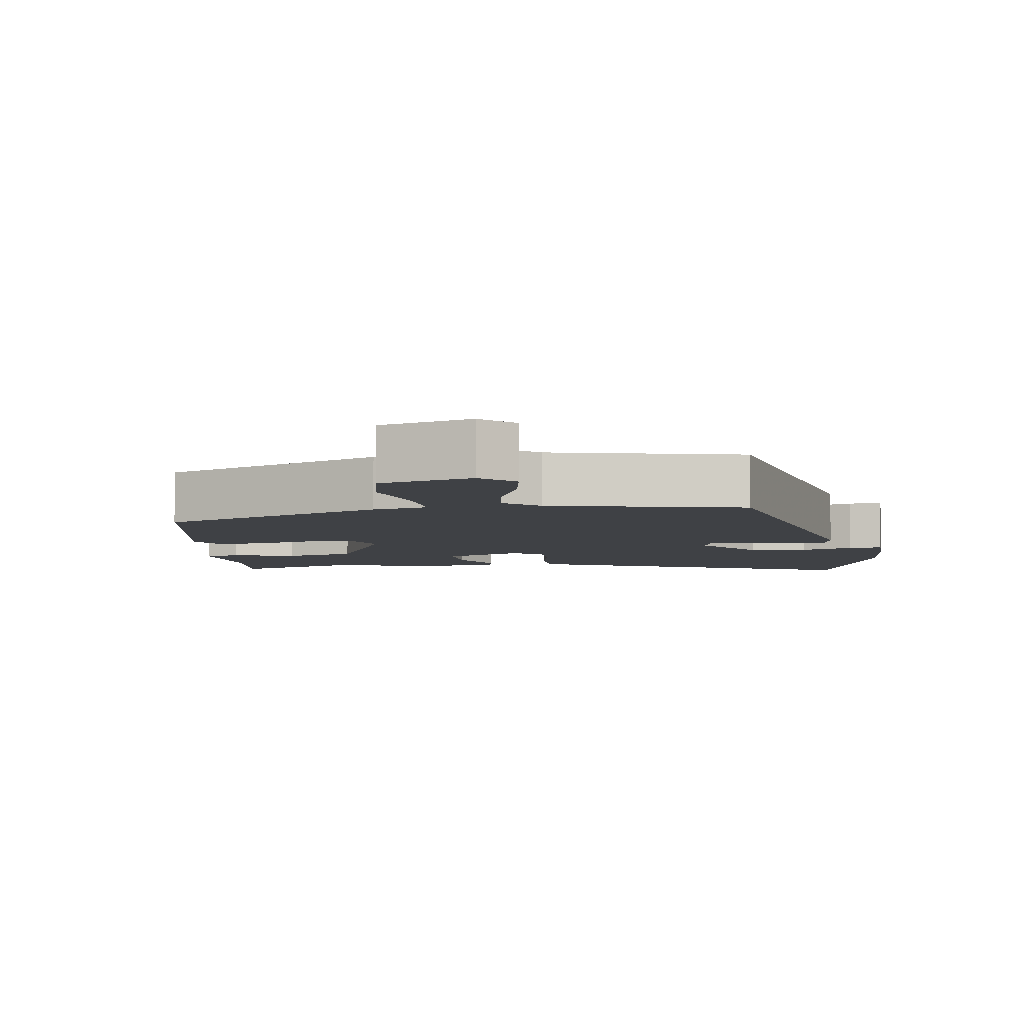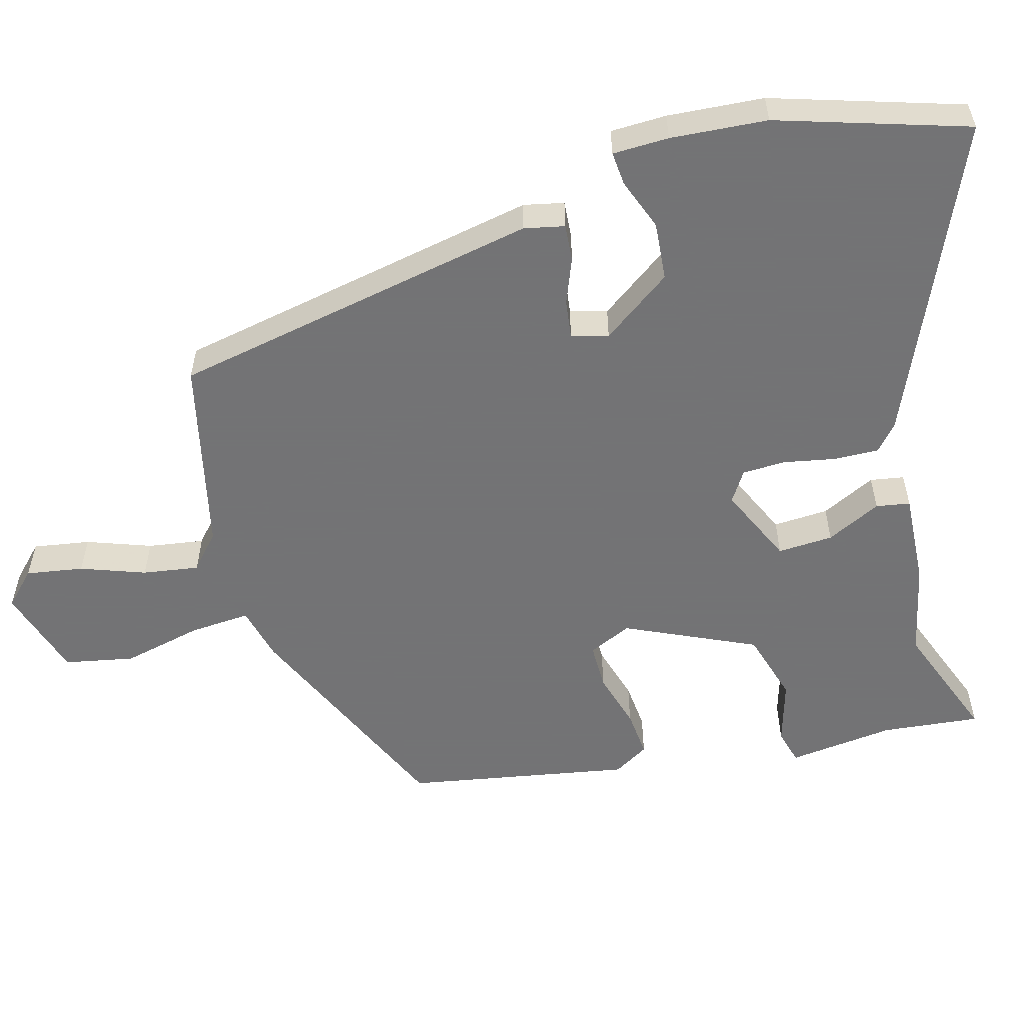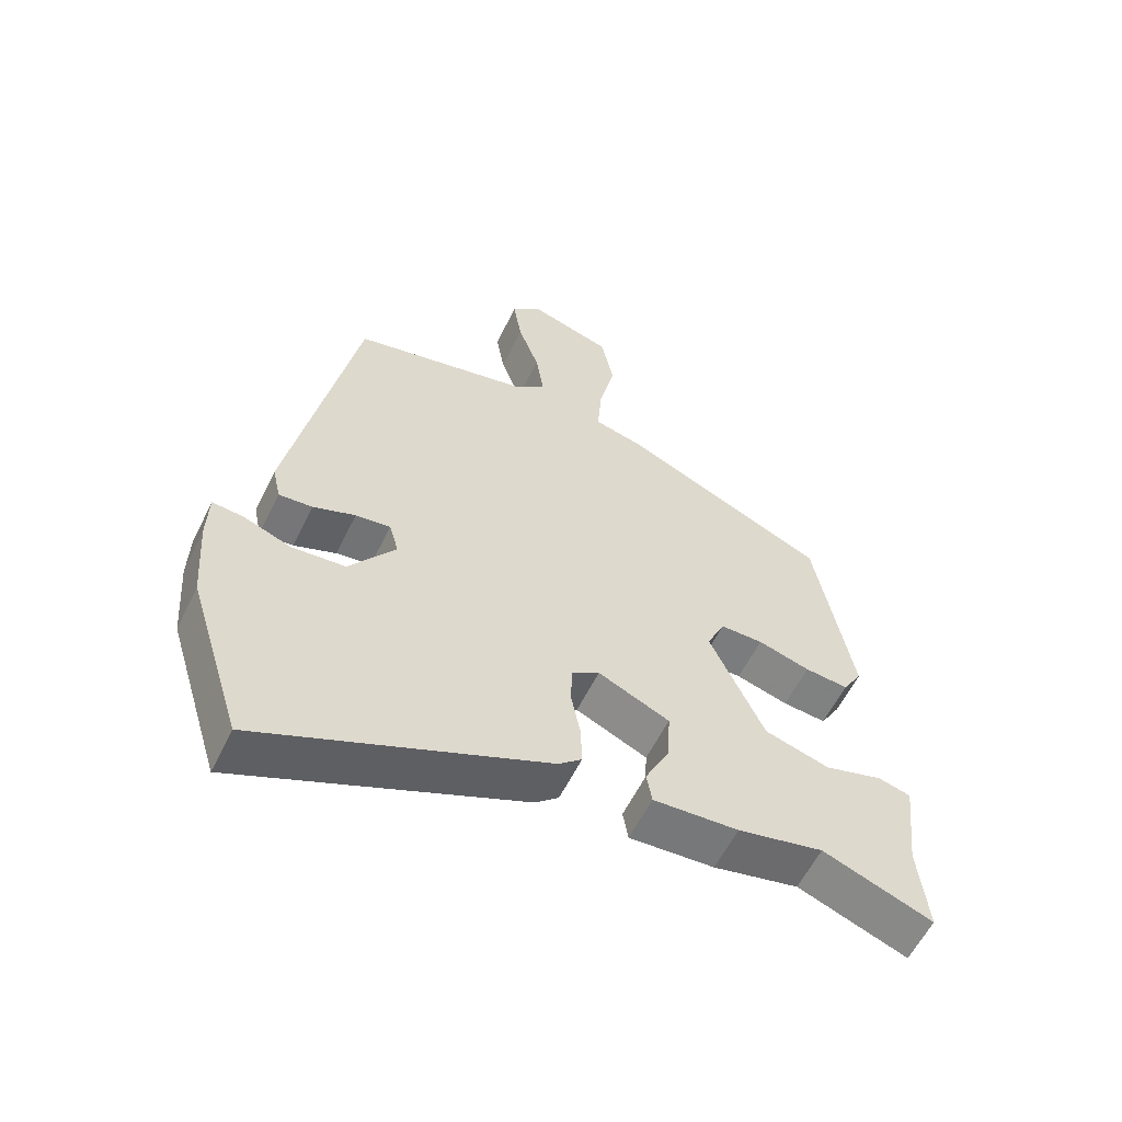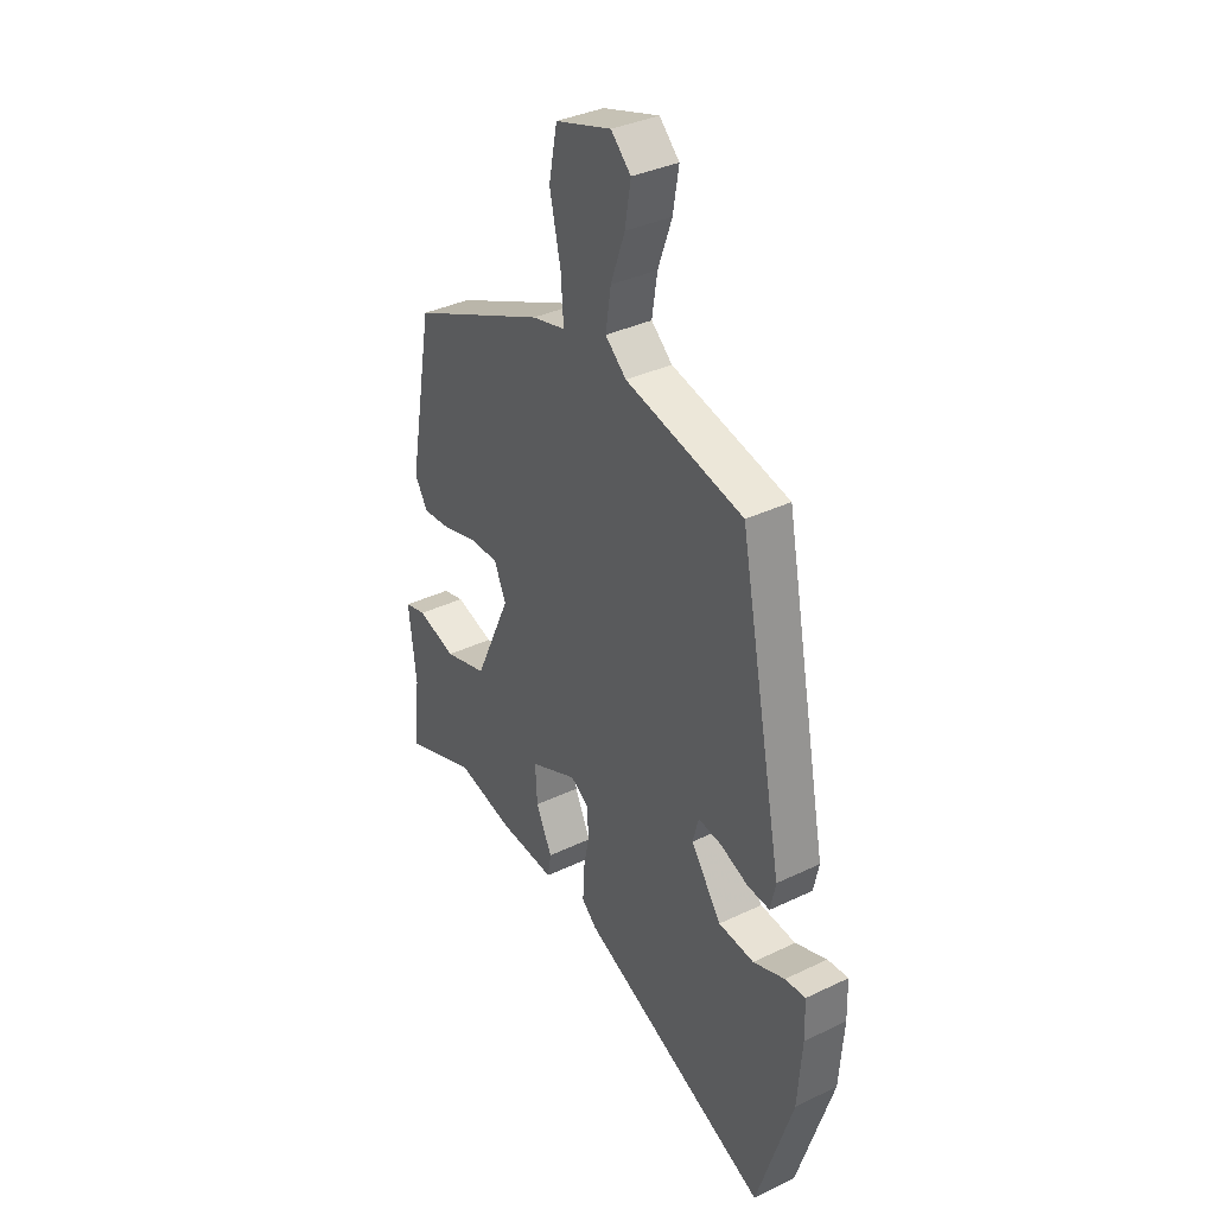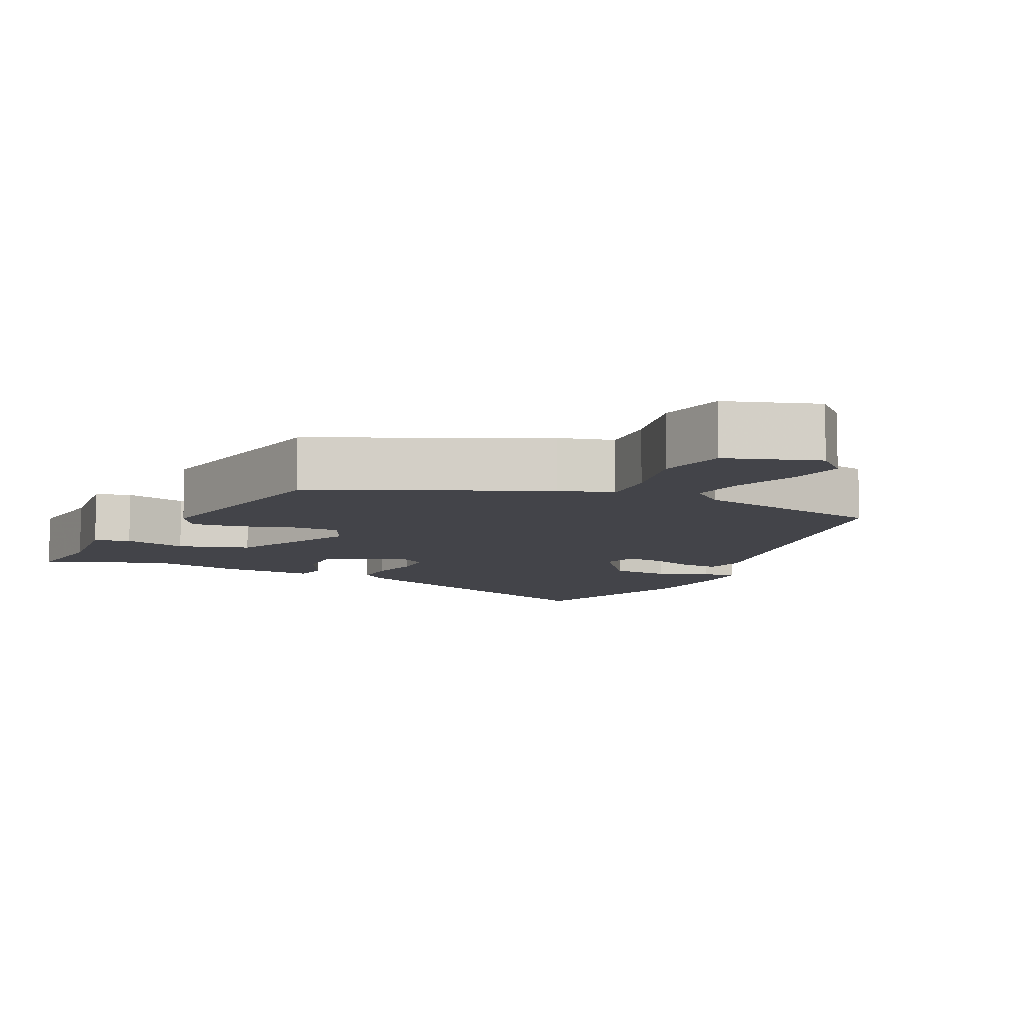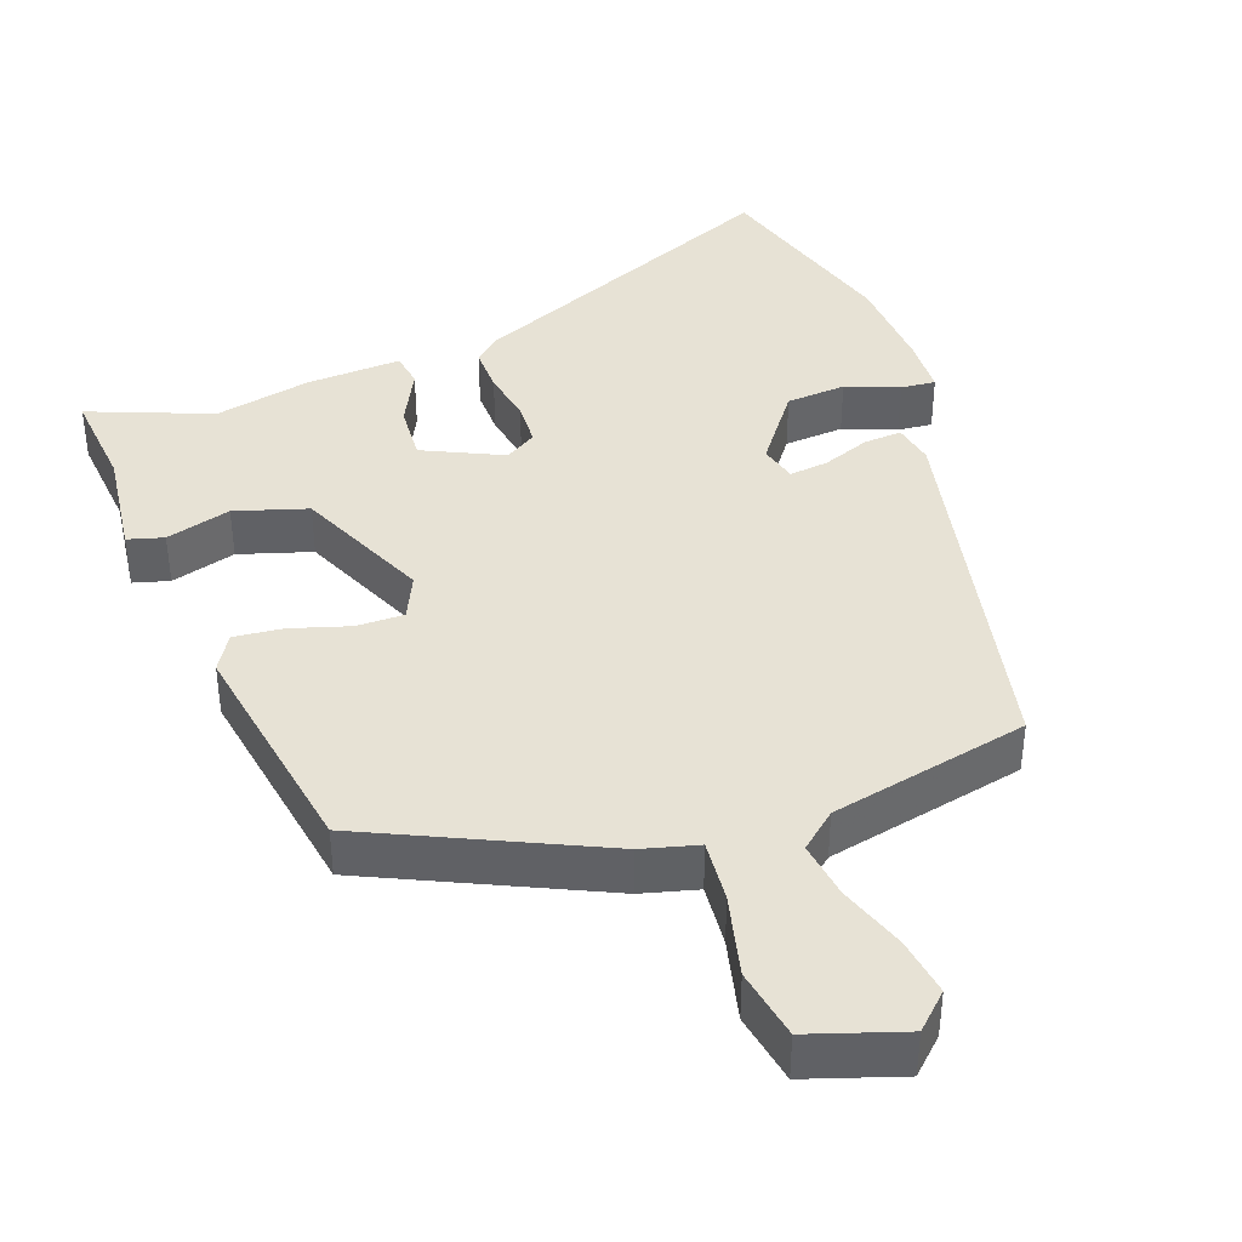
<metadata>
{"format":"obj","ext":"obj","renderer":"f3d","projection":"perspective","resolution":1024,"background":"white","views":[{"elev":-5.6,"azim":7.9,"up":"+Y"},{"elev":-56.0,"azim":105.4,"up":"+Y"},{"elev":-58.6,"azim":154.0,"up":"+Z"},{"elev":35.8,"azim":57.7,"up":"+Z"},{"elev":-8.4,"azim":-25.1,"up":"+Y"},{"elev":40.2,"azim":-19.2,"up":"+Y"}]}
</metadata>
<code>
v -0.449 0.07 0.349
v -0.139 0.07 0.489
v -0.063 0.07 0.508
v -0.069 0.07 0.592
v -0.094 0.07 0.703
v -0.075 0.07 0.799
v 0.052 0.07 0.839
v 0.097 0.07 0.795
v 0.084 0.07 0.716
v 0.052 0.07 0.627
v 0.04 0.07 0.549
v 0.088 0.07 0.507
v 0.356 0.07 0.446
v 0.456 0.07 -0.068
v 0.444 0.07 -0.124
v 0.393 0.07 -0.12
v 0.329 0.07 -0.095
v 0.276 0.07 -0.088
v 0.262 0.07 -0.139
v 0.332 0.07 -0.236
v 0.413 0.07 -0.243
v 0.485 0.07 -0.216
v 0.532 0.07 -0.212
v 0.534 0.07 -0.29
v 0.524 0.07 -0.424
v 0.442 0.07 -0.686
v 0.01 0.07 -0.497
v -0.025 0.07 -0.466
v -0.023 0.07 -0.404
v -0.009 0.07 -0.332
v -0.011 0.07 -0.272
v -0.053 0.07 -0.245
v -0.161 0.07 -0.294
v -0.157 0.07 -0.371
v -0.12 0.07 -0.447
v -0.128 0.07 -0.494
v -0.257 0.07 -0.486
v -0.387 0.07 -0.457
v -0.553 0.07 -0.52
v -0.539 0.07 -0.384
v -0.556 0.07 -0.236
v -0.507 0.07 -0.223
v -0.419 0.07 -0.249
v -0.321 0.07 -0.22
v -0.239 0.07 -0.041
v -0.266 0.07 0.019
v -0.331 0.07 0.019
v -0.41 0.07 -0.004
v -0.476 0.07 -0.01
v -0.505 0.07 0.039
v -0.449 0 0.349
v -0.139 0 0.489
v -0.063 0 0.508
v -0.069 0 0.592
v -0.094 0 0.703
v -0.075 0 0.799
v 0.052 0 0.839
v 0.097 0 0.795
v 0.084 0 0.716
v 0.052 0 0.627
v 0.04 0 0.549
v 0.088 0 0.507
v 0.356 0 0.446
v 0.456 0 -0.068
v 0.444 0 -0.124
v 0.393 0 -0.12
v 0.329 0 -0.095
v 0.276 0 -0.088
v 0.262 0 -0.139
v 0.332 0 -0.236
v 0.413 0 -0.243
v 0.485 0 -0.216
v 0.532 0 -0.212
v 0.534 0 -0.29
v 0.524 0 -0.424
v 0.442 0 -0.686
v 0.01 0 -0.497
v -0.025 0 -0.466
v -0.023 0 -0.404
v -0.009 0 -0.332
v -0.011 0 -0.272
v -0.053 0 -0.245
v -0.161 0 -0.294
v -0.157 0 -0.371
v -0.12 0 -0.447
v -0.128 0 -0.494
v -0.257 0 -0.486
v -0.387 0 -0.457
v -0.553 0 -0.52
v -0.539 0 -0.384
v -0.556 0 -0.236
v -0.507 0 -0.223
v -0.419 0 -0.249
v -0.321 0 -0.22
v -0.239 0 -0.041
v -0.266 0 0.019
v -0.331 0 0.019
v -0.41 0 -0.004
v -0.476 0 -0.01
v -0.505 0 0.039
f 1 2 3
f 50 1 3
f 49 50 3
f 48 49 3
f 47 48 3
f 46 47 3
f 45 46 3
f 40 41 42 43
f 40 43 44
f 39 40 44
f 38 39 44
f 37 38 44
f 36 37 44
f 35 36 44
f 34 35 44
f 33 34 44 45
f 28 29 30
f 27 28 30
f 26 27 30
f 25 26 30
f 24 25 30
f 24 30 31
f 21 22 23 24
f 24 31 32
f 21 24 32
f 20 21 32
f 15 16 17
f 14 15 17
f 13 14 17
f 12 13 17
f 11 12 17 18
f 8 9 10
f 7 8 10
f 6 7 10
f 5 6 10
f 4 5 10
f 3 4 10 11
f 3 11 18
f 45 3 18
f 33 45 18
f 32 33 18
f 32 18 19
f 19 20 32
f 53 52 51
f 53 51 100
f 53 100 99
f 53 99 98
f 53 98 97
f 53 97 96
f 53 96 95
f 93 92 91 90
f 94 93 90
f 94 90 89
f 94 89 88
f 94 88 87
f 94 87 86
f 94 86 85
f 94 85 84
f 95 94 84 83
f 80 79 78
f 80 78 77
f 80 77 76
f 80 76 75
f 80 75 74
f 81 80 74
f 74 73 72 71
f 82 81 74
f 82 74 71
f 82 71 70
f 67 66 65
f 67 65 64
f 67 64 63
f 67 63 62
f 68 67 62 61
f 60 59 58
f 60 58 57
f 60 57 56
f 60 56 55
f 60 55 54
f 61 60 54 53
f 68 61 53
f 68 53 95
f 68 95 83
f 68 83 82
f 69 68 82
f 82 70 69
f 1 51 52 2
f 2 52 53 3
f 3 53 54 4
f 4 54 55 5
f 5 55 56 6
f 6 56 57 7
f 7 57 58 8
f 8 58 59 9
f 9 59 60 10
f 10 60 61 11
f 11 61 62 12
f 12 62 63 13
f 13 63 64 14
f 14 64 65 15
f 15 65 66 16
f 16 66 67 17
f 17 67 68 18
f 18 68 69 19
f 19 69 70 20
f 20 70 71 21
f 21 71 72 22
f 22 72 73 23
f 23 73 74 24
f 24 74 75 25
f 25 75 76 26
f 26 76 77 27
f 27 77 78 28
f 28 78 79 29
f 29 79 80 30
f 30 80 81 31
f 31 81 82 32
f 32 82 83 33
f 33 83 84 34
f 34 84 85 35
f 35 85 86 36
f 36 86 87 37
f 37 87 88 38
f 38 88 89 39
f 39 89 90 40
f 40 90 91 41
f 41 91 92 42
f 42 92 93 43
f 43 93 94 44
f 44 94 95 45
f 45 95 96 46
f 46 96 97 47
f 47 97 98 48
f 48 98 99 49
f 49 99 100 50
f 50 100 51 1

</code>
